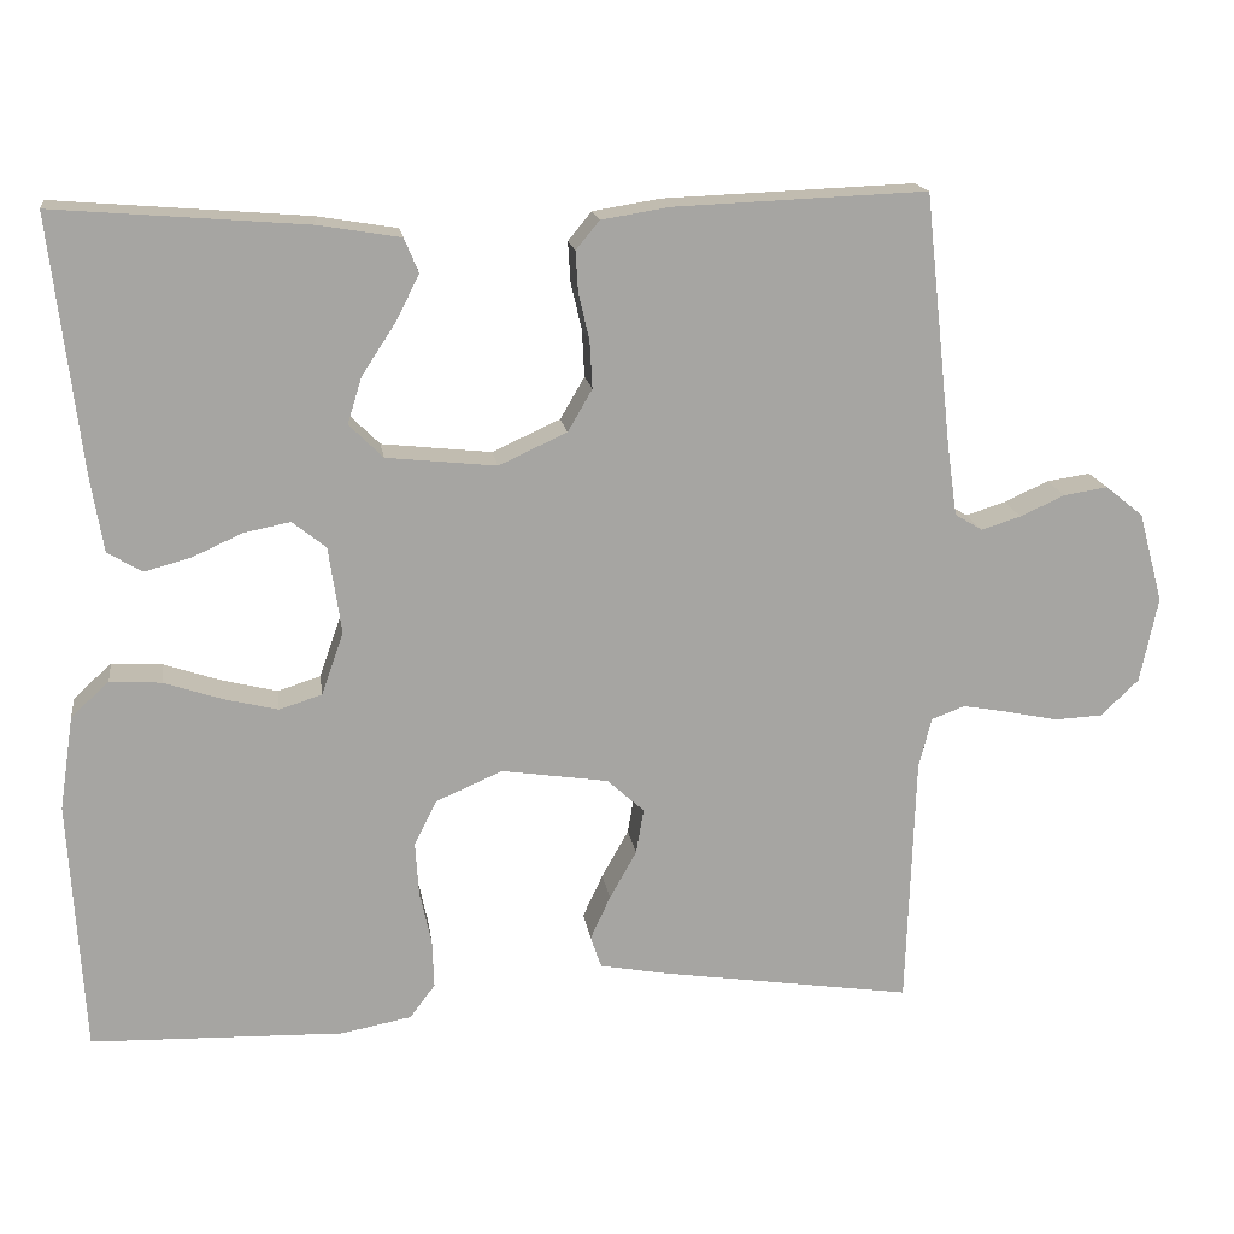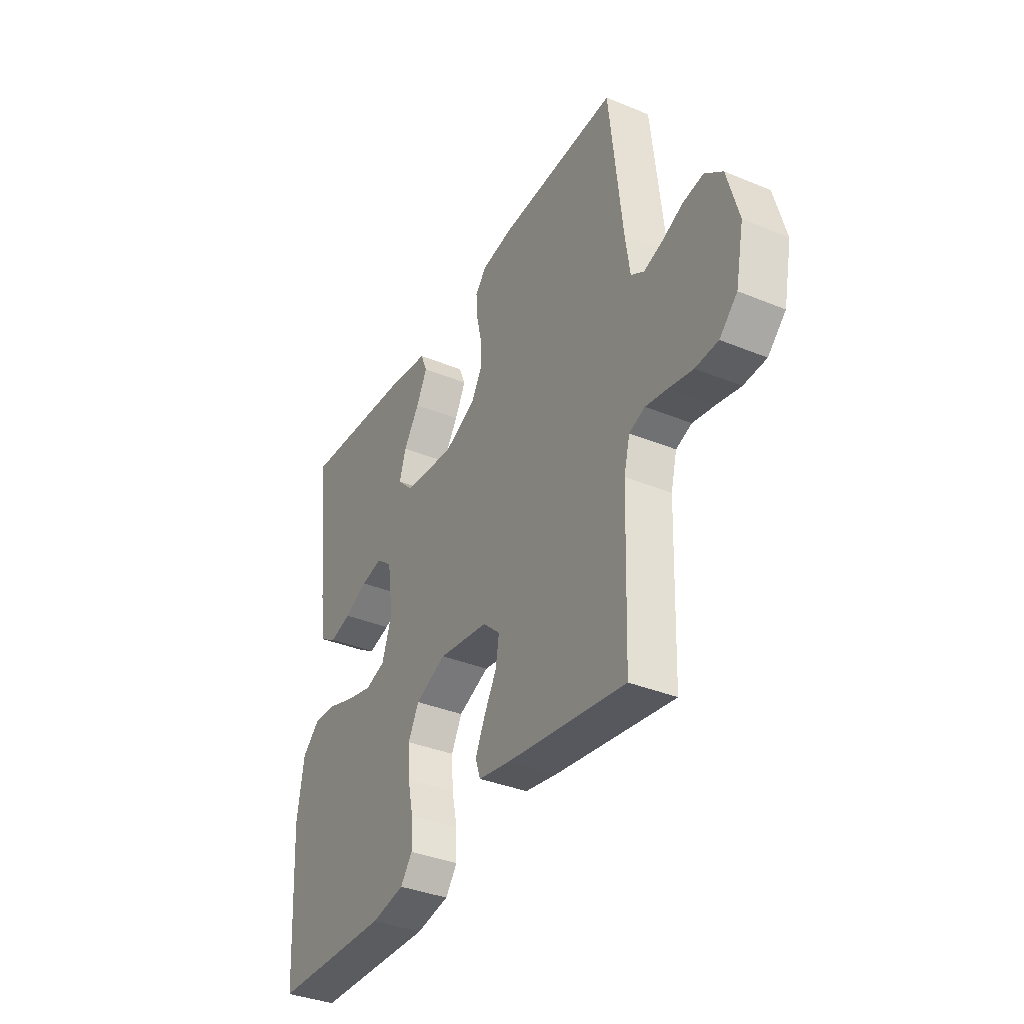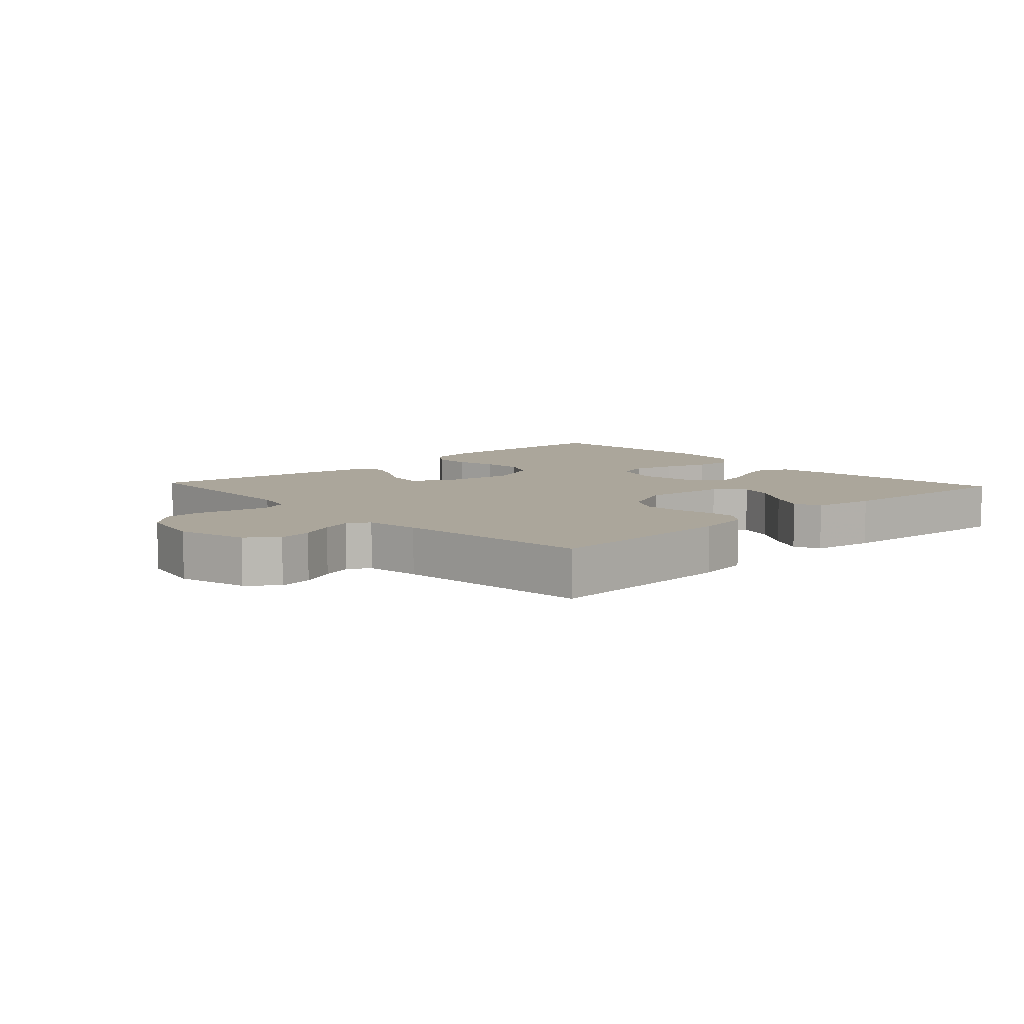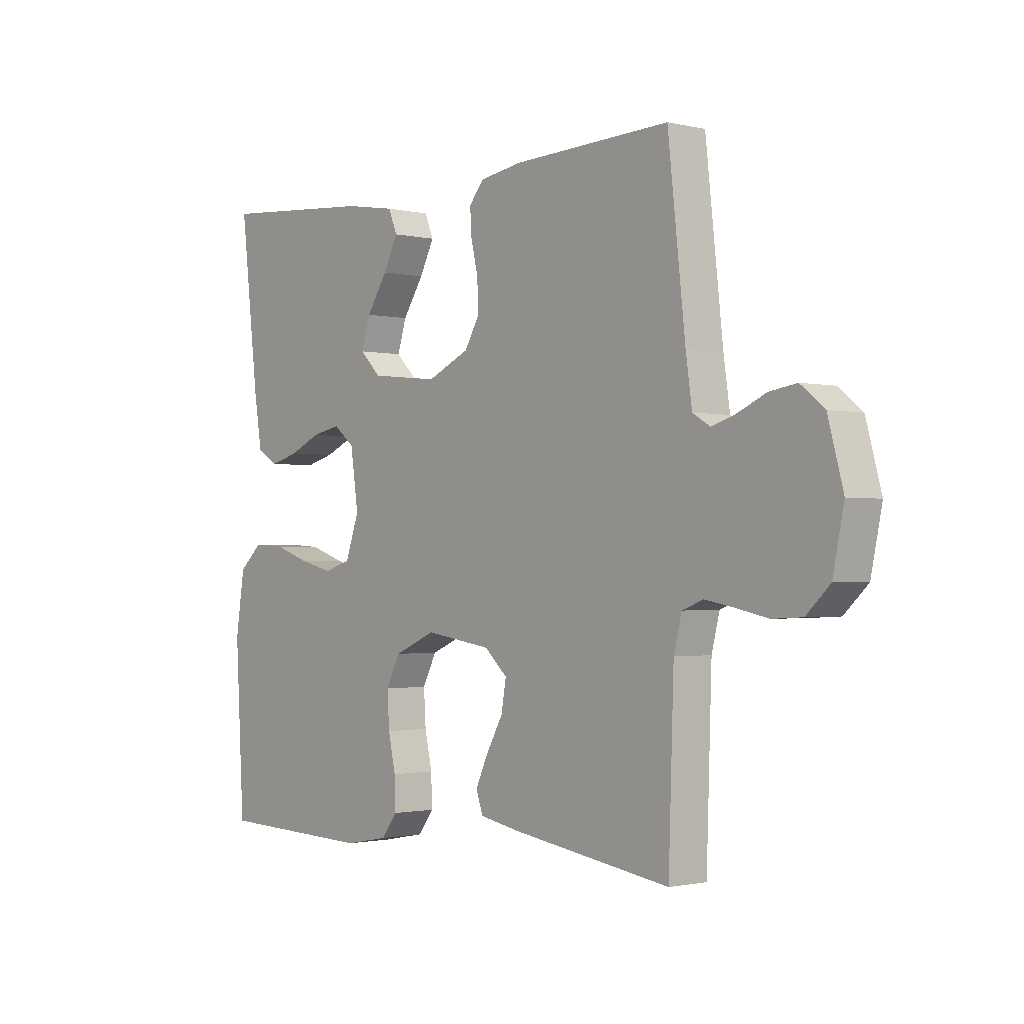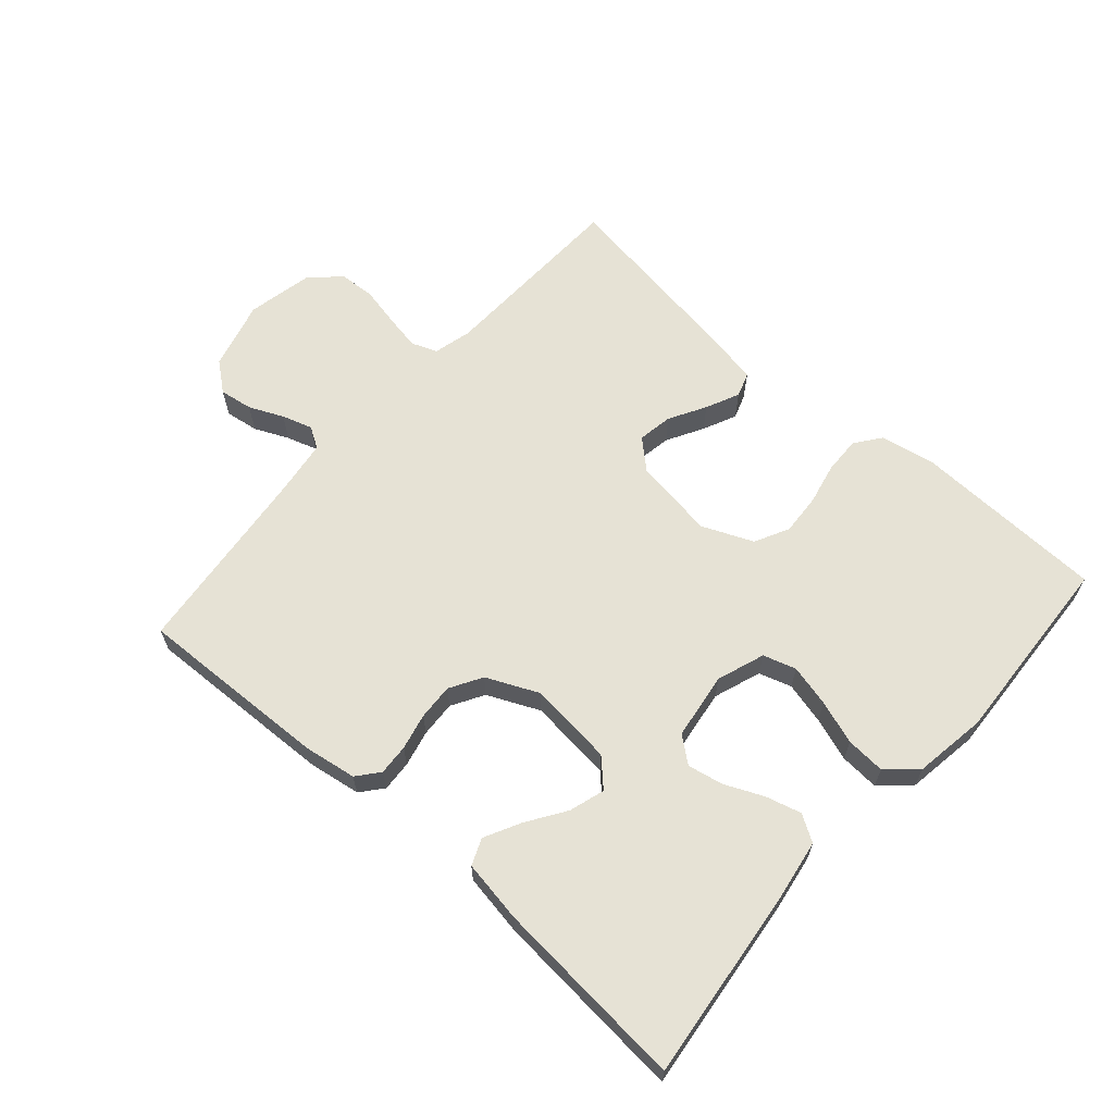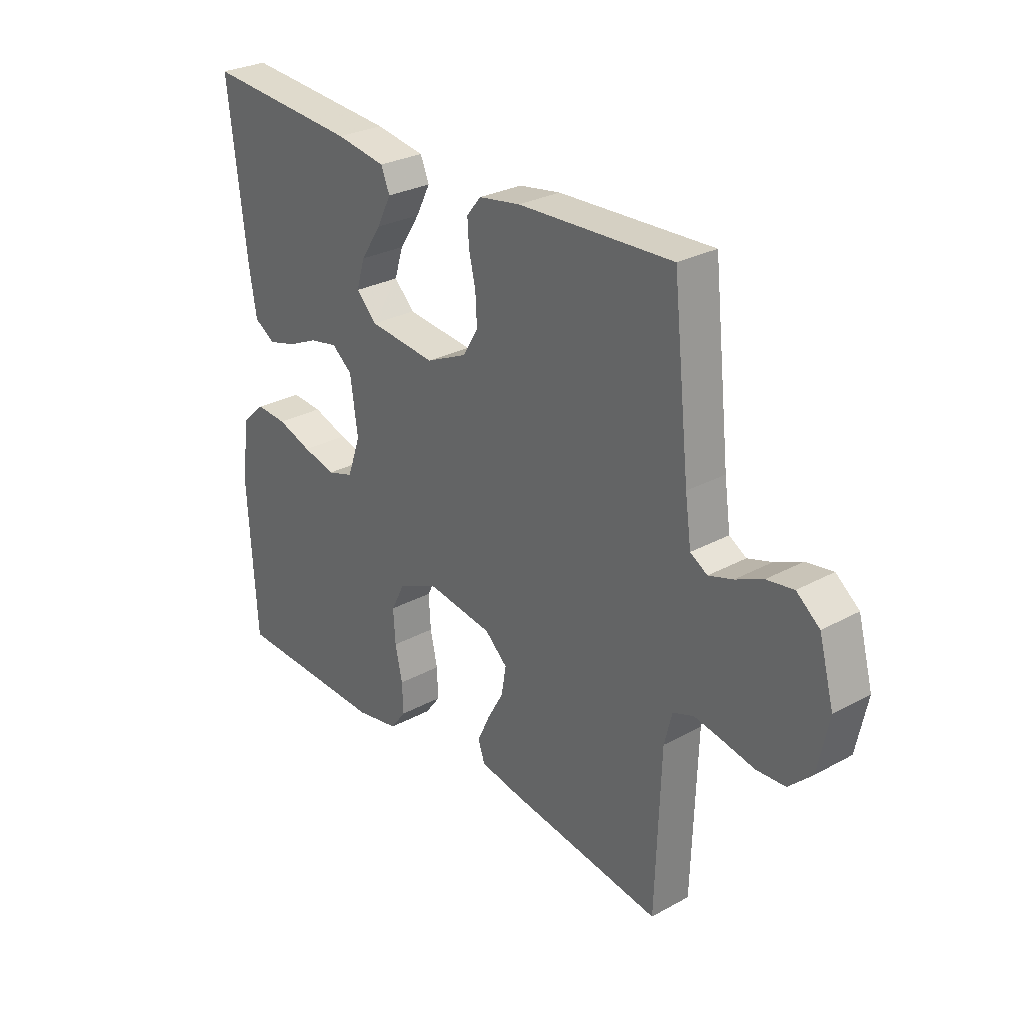
<metadata>
{"format":"obj","ext":"obj","renderer":"f3d","projection":"perspective","resolution":1024,"background":"white","views":[{"elev":16.7,"azim":171.9,"up":"+Z"},{"elev":-36.4,"azim":-118.2,"up":"+Z"},{"elev":8.0,"azim":-42.9,"up":"+Y"},{"elev":-1.4,"azim":-130.3,"up":"+Z"},{"elev":64.0,"azim":41.5,"up":"+Y"},{"elev":28.3,"azim":-129.5,"up":"+Z"}]}
</metadata>
<code>
v 0.5 0.07 0.5
v 0.465 0.07 0.2
v 0.45 0.07 0.108
v 0.409 0.07 0.083
v 0.354 0.07 0.098
v 0.294 0.07 0.125
v 0.239 0.07 0.136
v 0.199 0.07 0.104
v 0.184 0.07 0
v 0.21 0.07 -0.074
v 0.261 0.07 -0.09
v 0.326 0.07 -0.074
v 0.394 0.07 -0.051
v 0.455 0.07 -0.047
v 0.5 0.07 -0.088
v 0.517 0.07 -0.2
v 0.5 0.07 -0.5
v 0.2 0.07 -0.509
v 0.116 0.07 -0.493
v 0.086 0.07 -0.453
v 0.088 0.07 -0.395
v 0.102 0.07 -0.331
v 0.106 0.07 -0.267
v 0.079 0.07 -0.214
v 0 0.07 -0.18
v -0.127 0.07 -0.199
v -0.171 0.07 -0.239
v -0.162 0.07 -0.293
v -0.13 0.07 -0.35
v -0.106 0.07 -0.402
v -0.119 0.07 -0.44
v -0.2 0.07 -0.455
v -0.5 0.07 -0.5
v -0.51 0.07 -0.2
v -0.525 0.07 -0.14
v -0.565 0.07 -0.125
v -0.62 0.07 -0.135
v -0.681 0.07 -0.148
v -0.738 0.07 -0.145
v -0.783 0.07 -0.102
v -0.804 0.07 0
v -0.775 0.07 0.107
v -0.73 0.07 0.143
v -0.678 0.07 0.135
v -0.625 0.07 0.111
v -0.578 0.07 0.096
v -0.545 0.07 0.116
v -0.533 0.07 0.2
v -0.5 0.07 0.5
v -0.2 0.07 0.488
v -0.119 0.07 0.475
v -0.091 0.07 0.441
v -0.094 0.07 0.393
v -0.107 0.07 0.337
v -0.11 0.07 0.281
v -0.081 0.07 0.231
v 0 0.07 0.194
v 0.131 0.07 0.208
v 0.171 0.07 0.248
v 0.154 0.07 0.303
v 0.114 0.07 0.364
v 0.086 0.07 0.419
v 0.103 0.07 0.46
v 0.2 0.07 0.476
v 0.5 0 0.5
v 0.465 0 0.2
v 0.45 0 0.108
v 0.409 0 0.083
v 0.354 0 0.098
v 0.294 0 0.125
v 0.239 0 0.136
v 0.199 0 0.104
v 0.184 0 0
v 0.21 0 -0.074
v 0.261 0 -0.09
v 0.326 0 -0.074
v 0.394 0 -0.051
v 0.455 0 -0.047
v 0.5 0 -0.088
v 0.517 0 -0.2
v 0.5 0 -0.5
v 0.2 0 -0.509
v 0.116 0 -0.493
v 0.086 0 -0.453
v 0.088 0 -0.395
v 0.102 0 -0.331
v 0.106 0 -0.267
v 0.079 0 -0.214
v 0 0 -0.18
v -0.127 0 -0.199
v -0.171 0 -0.239
v -0.162 0 -0.293
v -0.13 0 -0.35
v -0.106 0 -0.402
v -0.119 0 -0.44
v -0.2 0 -0.455
v -0.5 0 -0.5
v -0.51 0 -0.2
v -0.525 0 -0.14
v -0.565 0 -0.125
v -0.62 0 -0.135
v -0.681 0 -0.148
v -0.738 0 -0.145
v -0.783 0 -0.102
v -0.804 0 0
v -0.775 0 0.107
v -0.73 0 0.143
v -0.678 0 0.135
v -0.625 0 0.111
v -0.578 0 0.096
v -0.545 0 0.116
v -0.533 0 0.2
v -0.5 0 0.5
v -0.2 0 0.488
v -0.119 0 0.475
v -0.091 0 0.441
v -0.094 0 0.393
v -0.107 0 0.337
v -0.11 0 0.281
v -0.081 0 0.231
v 0 0 0.194
v 0.131 0 0.208
v 0.171 0 0.248
v 0.154 0 0.303
v 0.114 0 0.364
v 0.086 0 0.419
v 0.103 0 0.46
v 0.2 0 0.476
f 4 5 6
f 3 4 6
f 2 3 6
f 1 2 6
f 64 1 6
f 63 64 6
f 62 63 6
f 61 62 6
f 60 61 6
f 59 60 6 7
f 58 59 7 8
f 57 58 8 9
f 56 57 9 10
f 52 53 54
f 51 52 54
f 50 51 54
f 49 50 54
f 48 49 54
f 47 48 54 55
f 46 47 55 56
f 43 44 45
f 42 43 45
f 41 42 45
f 40 41 45
f 39 40 45
f 38 39 45
f 37 38 45
f 36 37 45 46
f 46 56 10
f 36 46 10
f 35 36 10
f 32 33 34
f 31 32 34
f 30 31 34
f 29 30 34
f 28 29 34
f 27 28 34 35
f 20 21 22
f 19 20 22
f 18 19 22
f 17 18 22
f 16 17 22
f 15 16 22
f 14 15 22
f 13 14 22
f 12 13 22
f 11 12 22 23
f 10 11 23 24
f 26 27 35
f 25 26 35 10
f 10 24 25
f 70 69 68
f 70 68 67
f 70 67 66
f 70 66 65
f 70 65 128
f 70 128 127
f 70 127 126
f 70 126 125
f 70 125 124
f 71 70 124 123
f 72 71 123 122
f 73 72 122 121
f 74 73 121 120
f 118 117 116
f 118 116 115
f 118 115 114
f 118 114 113
f 118 113 112
f 119 118 112 111
f 120 119 111 110
f 109 108 107
f 109 107 106
f 109 106 105
f 109 105 104
f 109 104 103
f 109 103 102
f 109 102 101
f 110 109 101 100
f 74 120 110
f 74 110 100
f 74 100 99
f 98 97 96
f 98 96 95
f 98 95 94
f 98 94 93
f 98 93 92
f 99 98 92 91
f 86 85 84
f 86 84 83
f 86 83 82
f 86 82 81
f 86 81 80
f 86 80 79
f 86 79 78
f 86 78 77
f 86 77 76
f 87 86 76 75
f 88 87 75 74
f 99 91 90
f 74 99 90 89
f 89 88 74
f 1 65 66 2
f 2 66 67 3
f 3 67 68 4
f 4 68 69 5
f 5 69 70 6
f 6 70 71 7
f 7 71 72 8
f 8 72 73 9
f 9 73 74 10
f 10 74 75 11
f 11 75 76 12
f 12 76 77 13
f 13 77 78 14
f 14 78 79 15
f 15 79 80 16
f 16 80 81 17
f 17 81 82 18
f 18 82 83 19
f 19 83 84 20
f 20 84 85 21
f 21 85 86 22
f 22 86 87 23
f 23 87 88 24
f 24 88 89 25
f 25 89 90 26
f 26 90 91 27
f 27 91 92 28
f 28 92 93 29
f 29 93 94 30
f 30 94 95 31
f 31 95 96 32
f 32 96 97 33
f 33 97 98 34
f 34 98 99 35
f 35 99 100 36
f 36 100 101 37
f 37 101 102 38
f 38 102 103 39
f 39 103 104 40
f 40 104 105 41
f 41 105 106 42
f 42 106 107 43
f 43 107 108 44
f 44 108 109 45
f 45 109 110 46
f 46 110 111 47
f 47 111 112 48
f 48 112 113 49
f 49 113 114 50
f 50 114 115 51
f 51 115 116 52
f 52 116 117 53
f 53 117 118 54
f 54 118 119 55
f 55 119 120 56
f 56 120 121 57
f 57 121 122 58
f 58 122 123 59
f 59 123 124 60
f 60 124 125 61
f 61 125 126 62
f 62 126 127 63
f 63 127 128 64
f 64 128 65 1

</code>
